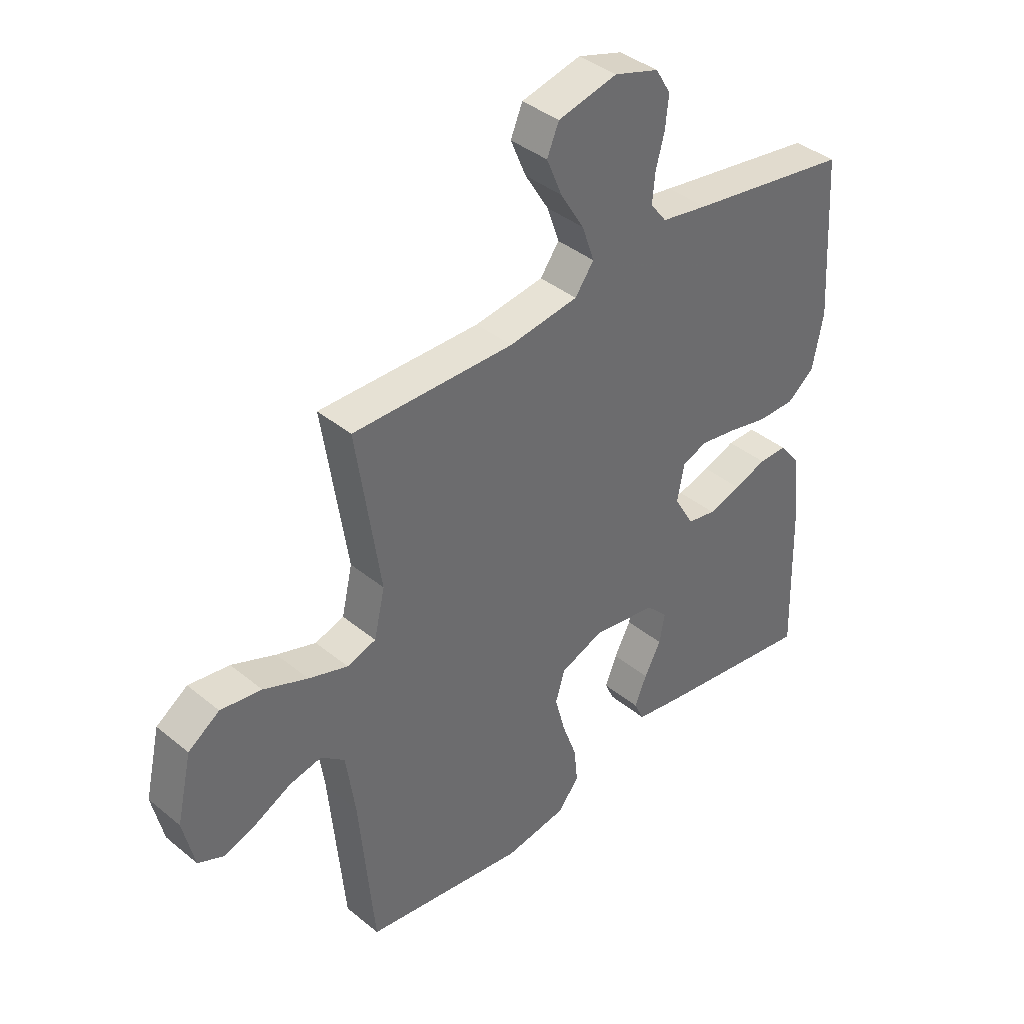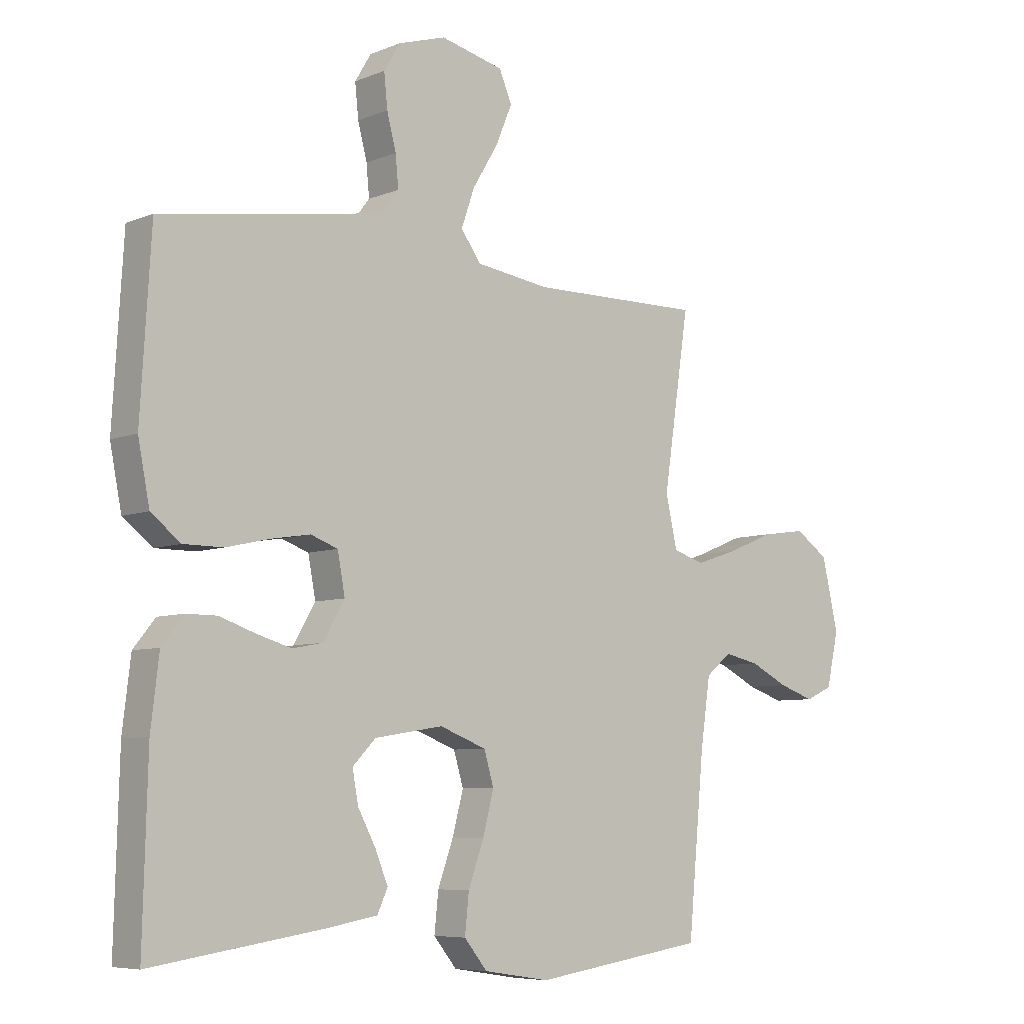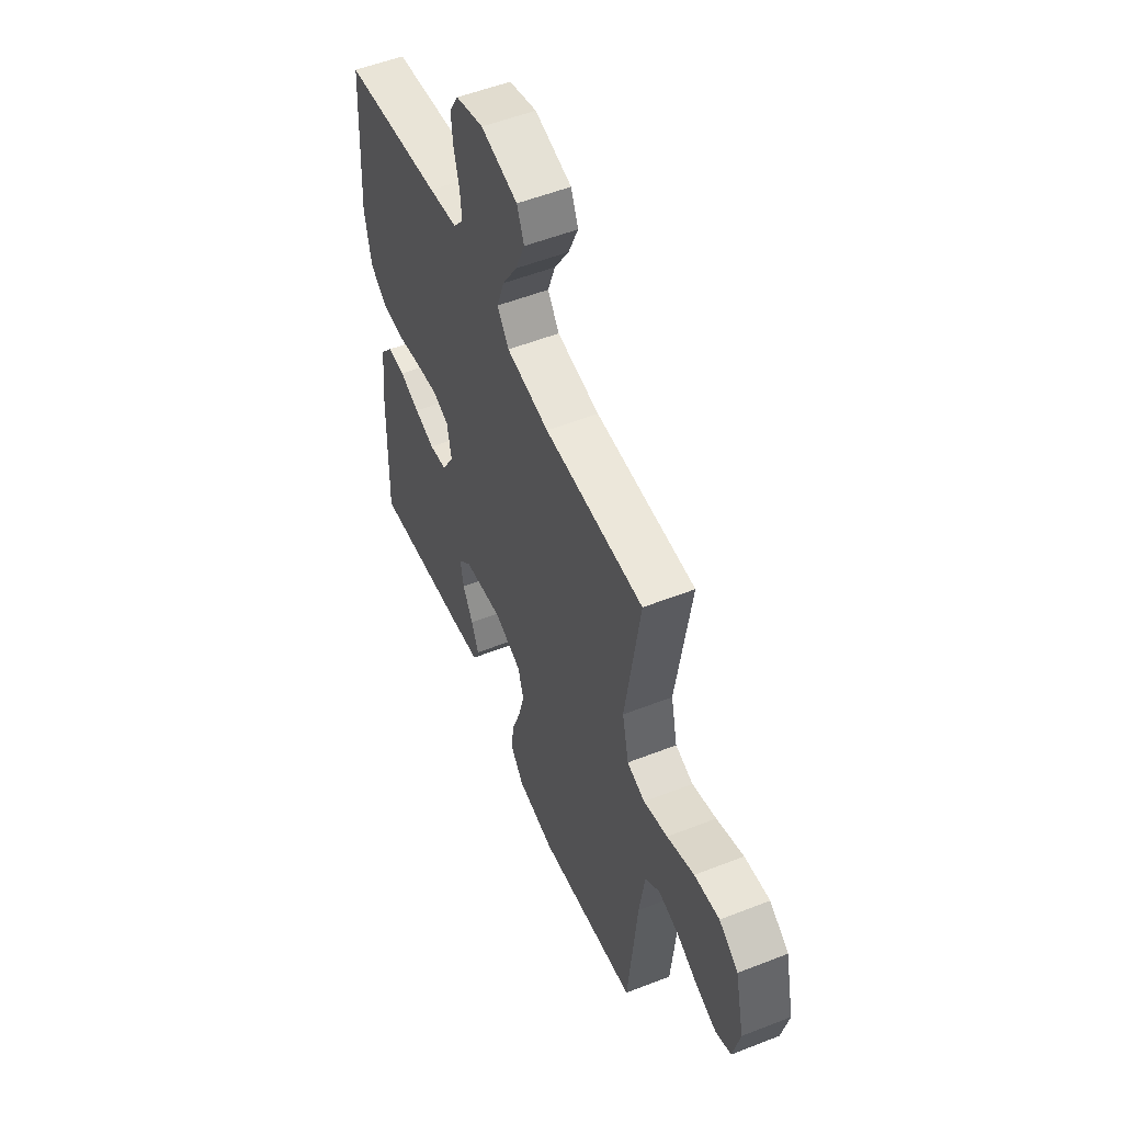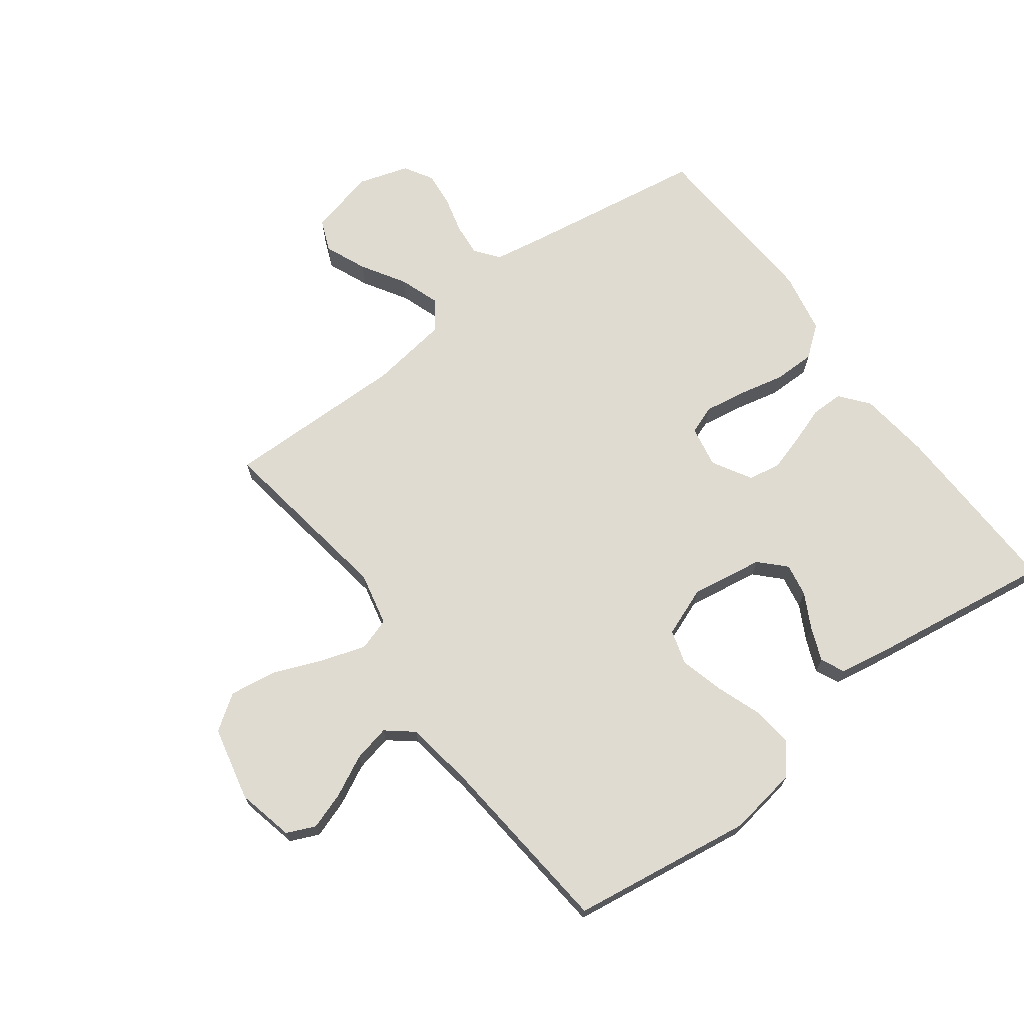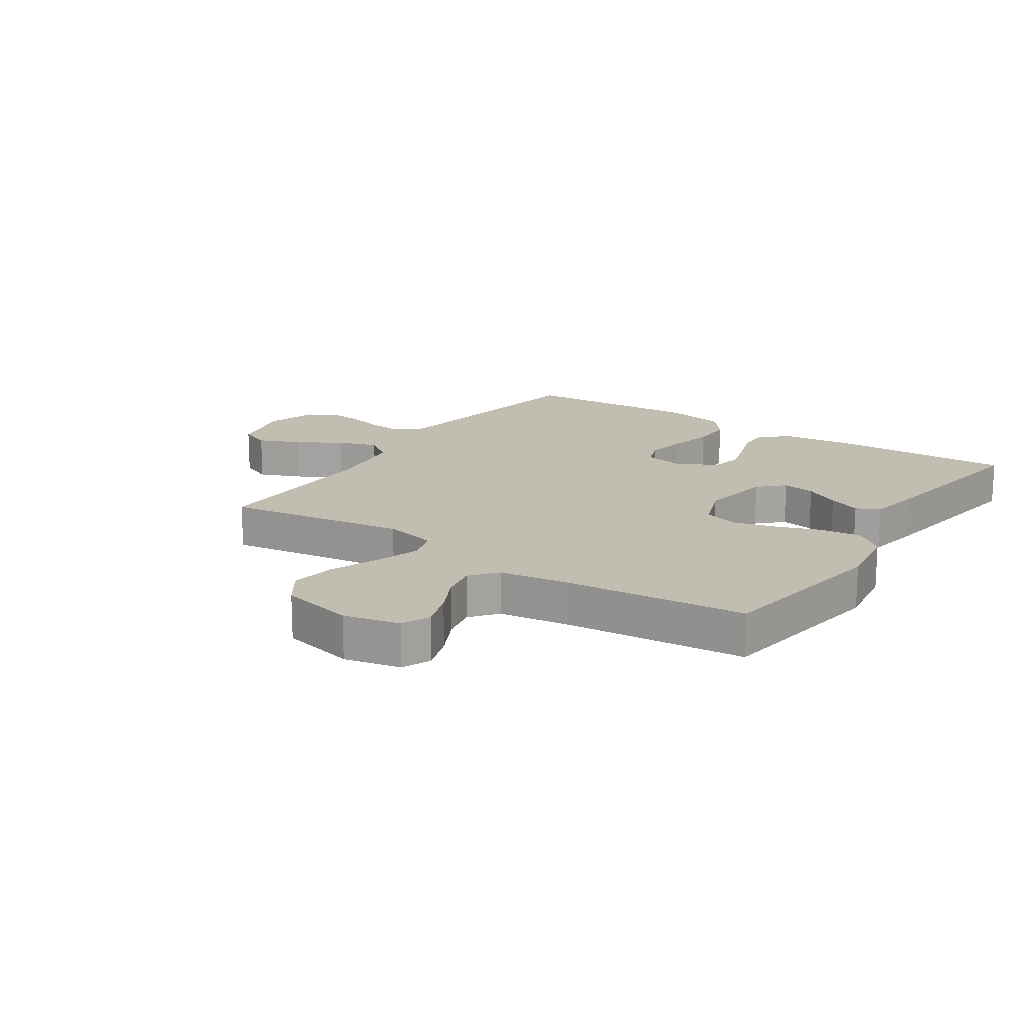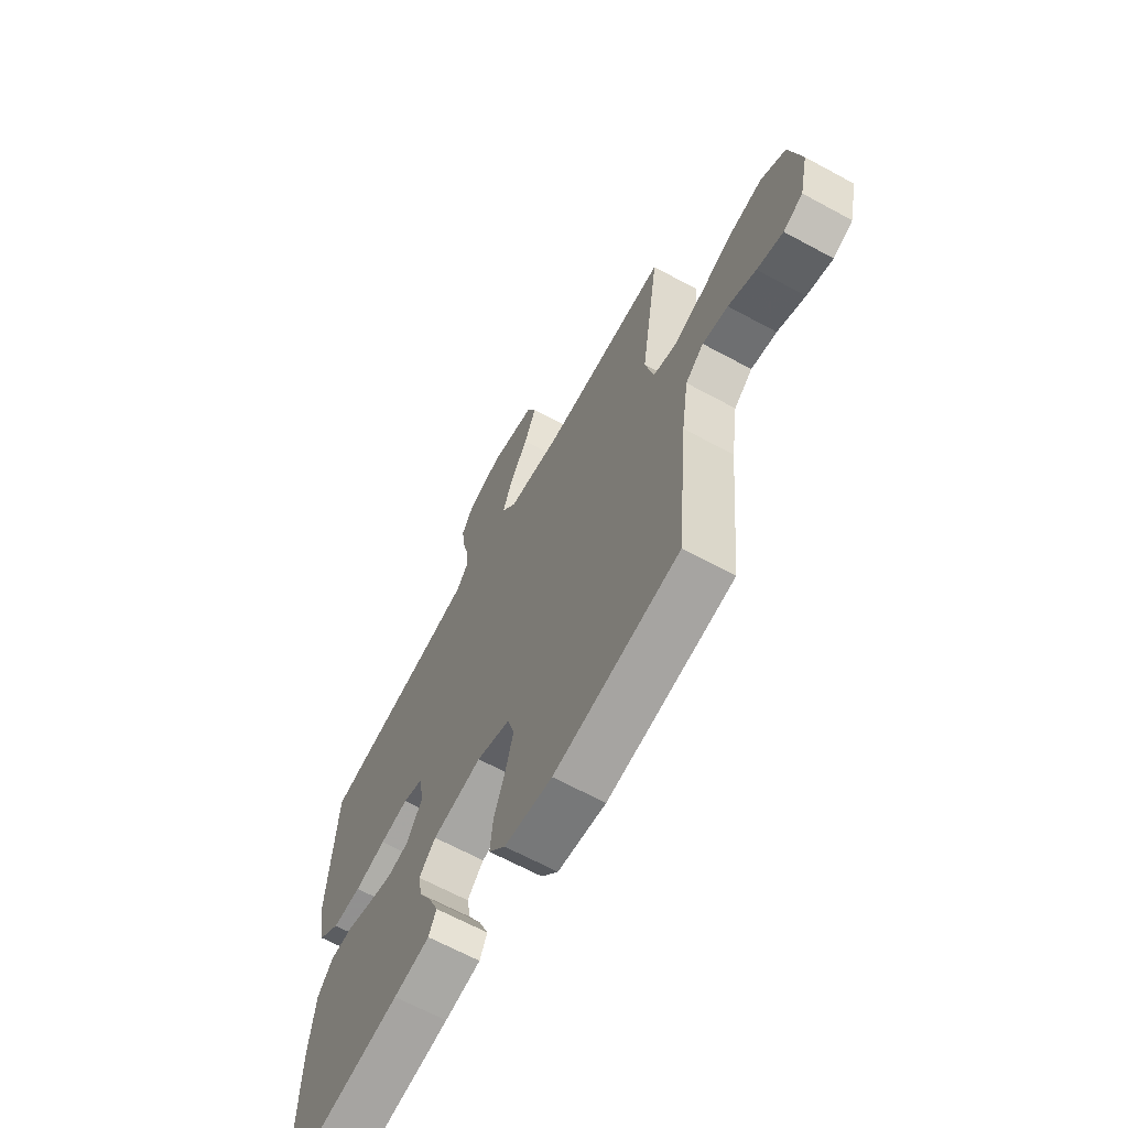
<metadata>
{"format":"obj","ext":"obj","renderer":"f3d","projection":"perspective","resolution":1024,"background":"white","views":[{"elev":39.3,"azim":135.5,"up":"+Z"},{"elev":-6.8,"azim":-40.6,"up":"+Z"},{"elev":53.8,"azim":67.3,"up":"+Z"},{"elev":69.9,"azim":143.2,"up":"+Y"},{"elev":16.9,"azim":123.9,"up":"+Y"},{"elev":-65.8,"azim":61.4,"up":"+Z"}]}
</metadata>
<code>
v 0.5 0.07 0.5
v 0.455 0.07 0.2
v 0.475 0.07 0.112
v 0.529 0.07 0.095
v 0.602 0.07 0.119
v 0.684 0.07 0.152
v 0.76 0.07 0.163
v 0.818 0.07 0.123
v 0.846 0.07 0
v 0.825 0.07 -0.093
v 0.778 0.07 -0.114
v 0.716 0.07 -0.093
v 0.65 0.07 -0.06
v 0.589 0.07 -0.047
v 0.545 0.07 -0.083
v 0.528 0.07 -0.2
v 0.5 0.07 -0.5
v 0.2 0.07 -0.544
v 0.085 0.07 -0.526
v 0.045 0.07 -0.477
v 0.052 0.07 -0.41
v 0.079 0.07 -0.335
v 0.098 0.07 -0.263
v 0.081 0.07 -0.206
v 0 0.07 -0.175
v -0.119 0.07 -0.194
v -0.159 0.07 -0.235
v -0.149 0.07 -0.29
v -0.118 0.07 -0.348
v -0.096 0.07 -0.402
v -0.114 0.07 -0.441
v -0.2 0.07 -0.456
v -0.5 0.07 -0.5
v -0.492 0.07 -0.2
v -0.478 0.07 -0.082
v -0.44 0.07 -0.035
v -0.387 0.07 -0.035
v -0.326 0.07 -0.056
v -0.265 0.07 -0.074
v -0.212 0.07 -0.064
v -0.175 0.07 0
v -0.188 0.07 0.069
v -0.235 0.07 0.086
v -0.303 0.07 0.075
v -0.378 0.07 0.058
v -0.447 0.07 0.058
v -0.498 0.07 0.098
v -0.518 0.07 0.2
v -0.5 0.07 0.5
v -0.2 0.07 0.547
v -0.114 0.07 0.562
v -0.084 0.07 0.601
v -0.089 0.07 0.655
v -0.105 0.07 0.716
v -0.111 0.07 0.774
v -0.083 0.07 0.821
v 0 0.07 0.847
v 0.11 0.07 0.821
v 0.132 0.07 0.769
v 0.103 0.07 0.7
v 0.059 0.07 0.628
v 0.036 0.07 0.562
v 0.071 0.07 0.514
v 0.2 0.07 0.496
v 0.5 0 0.5
v 0.455 0 0.2
v 0.475 0 0.112
v 0.529 0 0.095
v 0.602 0 0.119
v 0.684 0 0.152
v 0.76 0 0.163
v 0.818 0 0.123
v 0.846 0 0
v 0.825 0 -0.093
v 0.778 0 -0.114
v 0.716 0 -0.093
v 0.65 0 -0.06
v 0.589 0 -0.047
v 0.545 0 -0.083
v 0.528 0 -0.2
v 0.5 0 -0.5
v 0.2 0 -0.544
v 0.085 0 -0.526
v 0.045 0 -0.477
v 0.052 0 -0.41
v 0.079 0 -0.335
v 0.098 0 -0.263
v 0.081 0 -0.206
v 0 0 -0.175
v -0.119 0 -0.194
v -0.159 0 -0.235
v -0.149 0 -0.29
v -0.118 0 -0.348
v -0.096 0 -0.402
v -0.114 0 -0.441
v -0.2 0 -0.456
v -0.5 0 -0.5
v -0.492 0 -0.2
v -0.478 0 -0.082
v -0.44 0 -0.035
v -0.387 0 -0.035
v -0.326 0 -0.056
v -0.265 0 -0.074
v -0.212 0 -0.064
v -0.175 0 0
v -0.188 0 0.069
v -0.235 0 0.086
v -0.303 0 0.075
v -0.378 0 0.058
v -0.447 0 0.058
v -0.498 0 0.098
v -0.518 0 0.2
v -0.5 0 0.5
v -0.2 0 0.547
v -0.114 0 0.562
v -0.084 0 0.601
v -0.089 0 0.655
v -0.105 0 0.716
v -0.111 0 0.774
v -0.083 0 0.821
v 0 0 0.847
v 0.11 0 0.821
v 0.132 0 0.769
v 0.103 0 0.7
v 0.059 0 0.628
v 0.036 0 0.562
v 0.071 0 0.514
v 0.2 0 0.496
f 58 59 60 61
f 58 61 62
f 57 58 62
f 56 57 62
f 53 54 55 56
f 52 53 56 62
f 51 52 62 63
f 47 48 49 50
f 47 50 51 63
f 44 45 46 47
f 43 44 47 63
f 35 36 37 38
f 35 38 39
f 34 35 39
f 33 34 39 40
f 31 32 33 40
f 28 29 30 31
f 19 20 21 22
f 19 22 23
f 16 17 18 19
f 15 16 19 23
f 14 15 23 24
f 10 11 12 13
f 10 13 14
f 9 10 14
f 8 9 14
f 5 6 7 8
f 4 5 8 14
f 3 4 14 24
f 64 1 2
f 42 43 63 64
f 41 42 64 2
f 28 31 40
f 27 28 40
f 26 27 40 41
f 25 26 41 2
f 2 3 24 25
f 125 124 123 122
f 126 125 122
f 126 122 121
f 126 121 120
f 120 119 118 117
f 126 120 117 116
f 127 126 116 115
f 114 113 112 111
f 127 115 114 111
f 111 110 109 108
f 127 111 108 107
f 102 101 100 99
f 103 102 99
f 103 99 98
f 104 103 98 97
f 104 97 96 95
f 95 94 93 92
f 86 85 84 83
f 87 86 83
f 83 82 81 80
f 87 83 80 79
f 88 87 79 78
f 77 76 75 74
f 78 77 74
f 78 74 73
f 78 73 72
f 72 71 70 69
f 78 72 69 68
f 88 78 68 67
f 66 65 128
f 128 127 107 106
f 66 128 106 105
f 104 95 92
f 104 92 91
f 105 104 91 90
f 66 105 90 89
f 89 88 67 66
f 1 65 66 2
f 2 66 67 3
f 3 67 68 4
f 4 68 69 5
f 5 69 70 6
f 6 70 71 7
f 7 71 72 8
f 8 72 73 9
f 9 73 74 10
f 10 74 75 11
f 11 75 76 12
f 12 76 77 13
f 13 77 78 14
f 14 78 79 15
f 15 79 80 16
f 16 80 81 17
f 17 81 82 18
f 18 82 83 19
f 19 83 84 20
f 20 84 85 21
f 21 85 86 22
f 22 86 87 23
f 23 87 88 24
f 24 88 89 25
f 25 89 90 26
f 26 90 91 27
f 27 91 92 28
f 28 92 93 29
f 29 93 94 30
f 30 94 95 31
f 31 95 96 32
f 32 96 97 33
f 33 97 98 34
f 34 98 99 35
f 35 99 100 36
f 36 100 101 37
f 37 101 102 38
f 38 102 103 39
f 39 103 104 40
f 40 104 105 41
f 41 105 106 42
f 42 106 107 43
f 43 107 108 44
f 44 108 109 45
f 45 109 110 46
f 46 110 111 47
f 47 111 112 48
f 48 112 113 49
f 49 113 114 50
f 50 114 115 51
f 51 115 116 52
f 52 116 117 53
f 53 117 118 54
f 54 118 119 55
f 55 119 120 56
f 56 120 121 57
f 57 121 122 58
f 58 122 123 59
f 59 123 124 60
f 60 124 125 61
f 61 125 126 62
f 62 126 127 63
f 63 127 128 64
f 64 128 65 1

</code>
